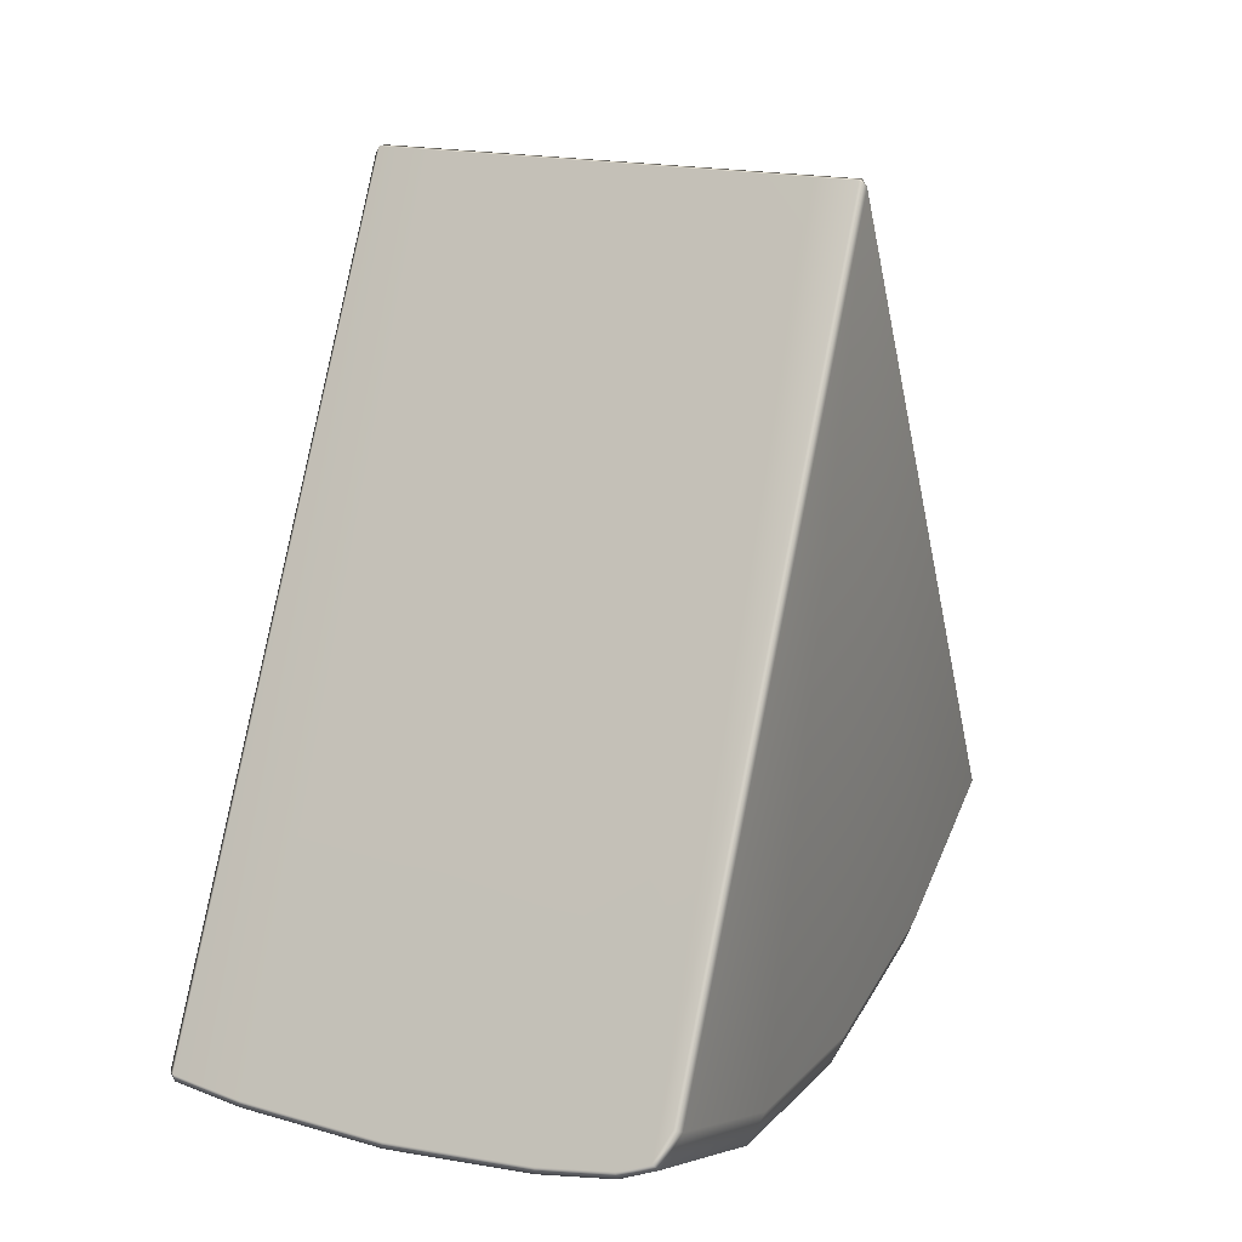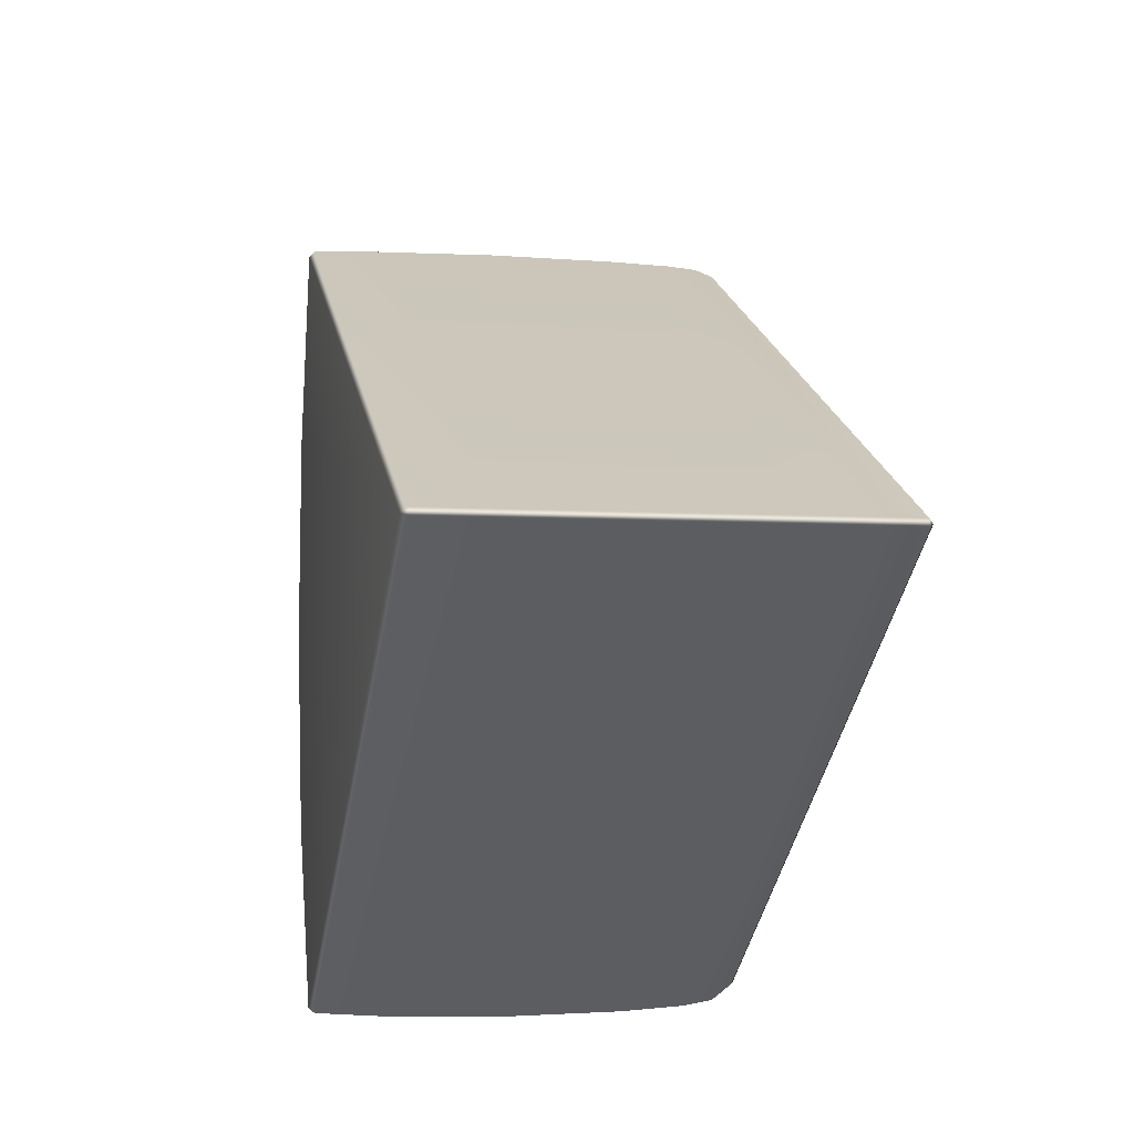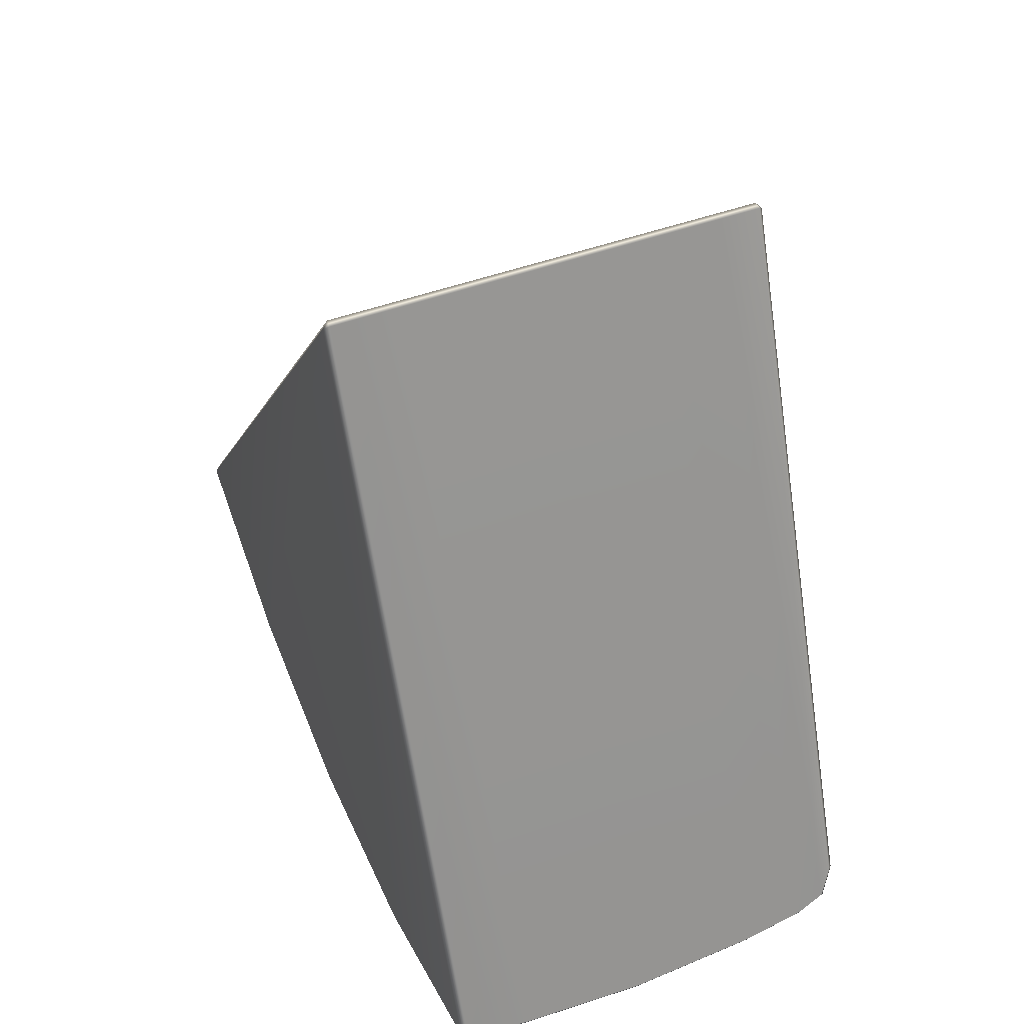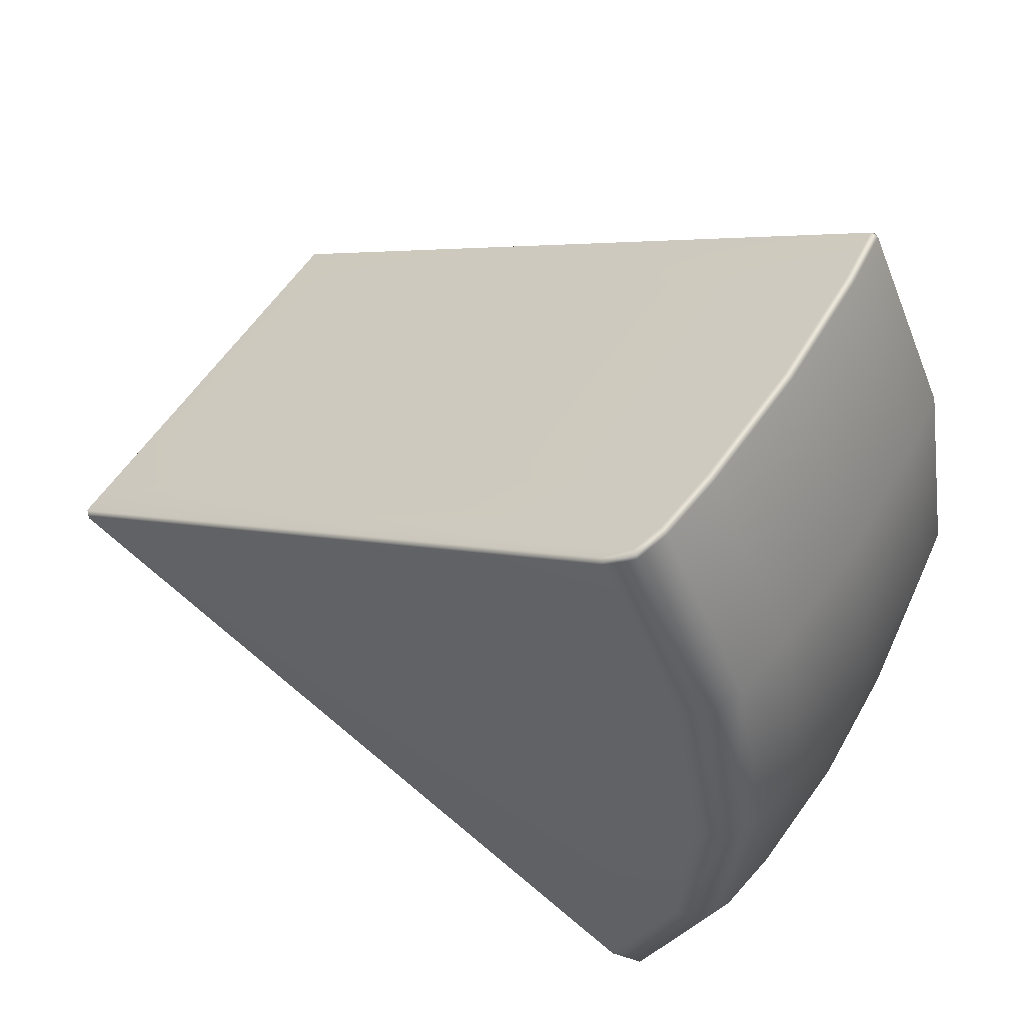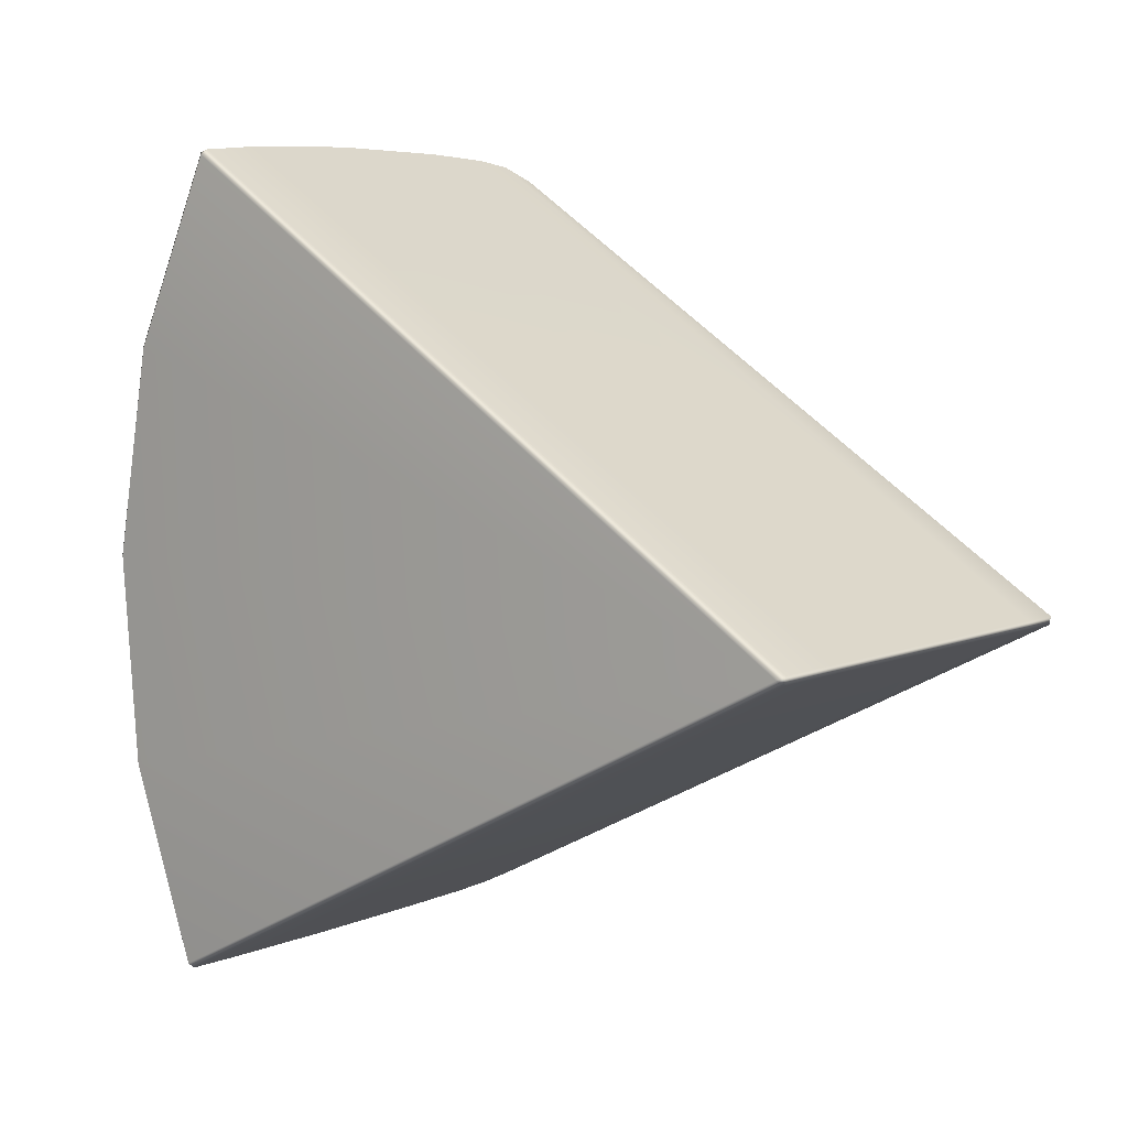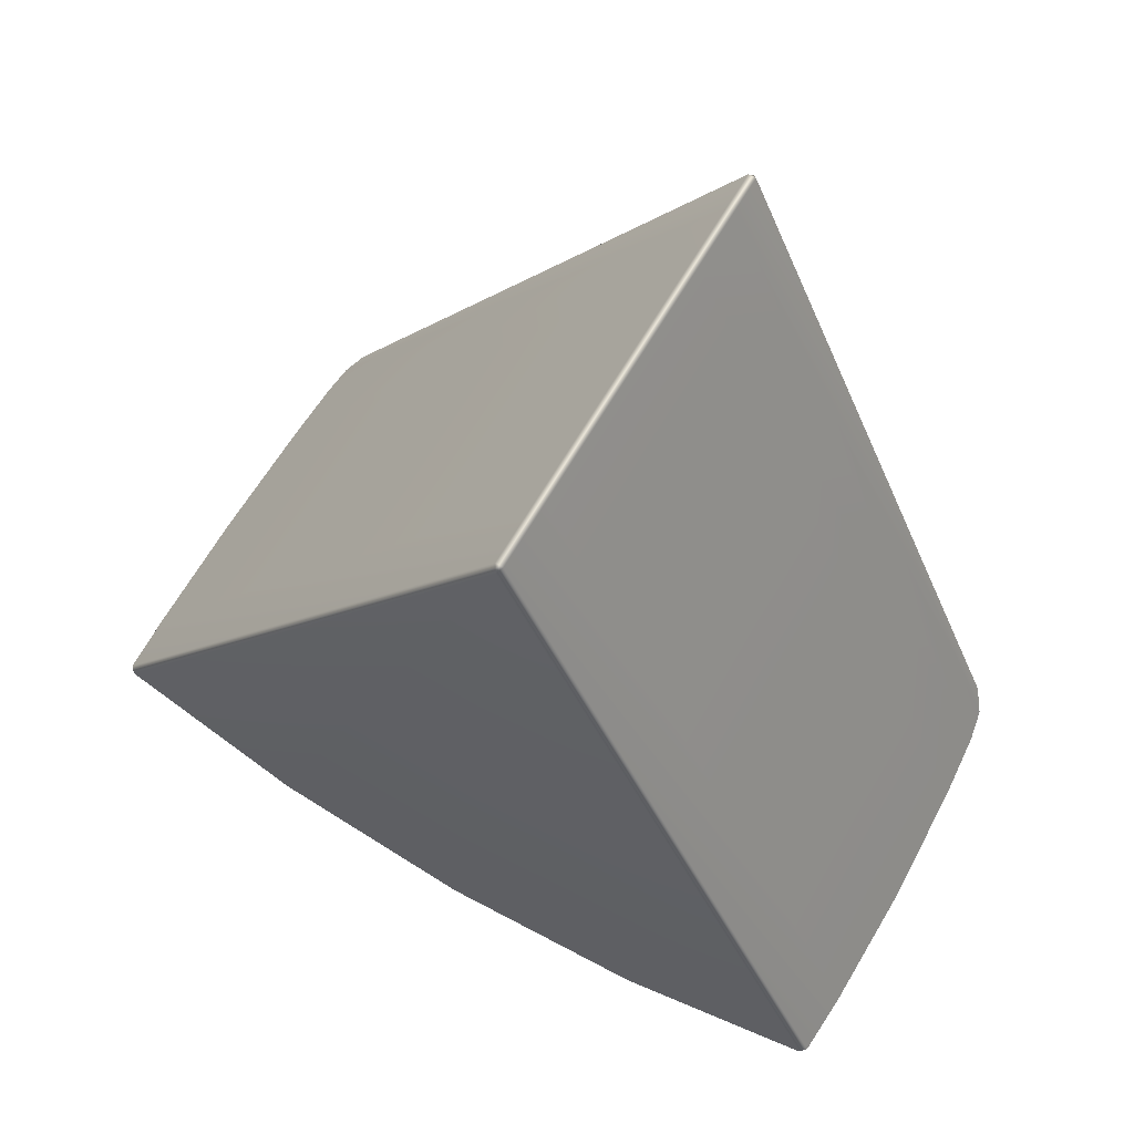
<metadata>
{"format":"obj","ext":"obj","renderer":"f3d","projection":"perspective","resolution":1024,"background":"white","views":[{"elev":14.5,"azim":-154.8,"up":"+Y"},{"elev":-13.1,"azim":170.1,"up":"+Z"},{"elev":49.9,"azim":158.5,"up":"+Y"},{"elev":57.4,"azim":-56.3,"up":"+Z"},{"elev":4.9,"azim":131.4,"up":"+Z"},{"elev":63.9,"azim":121.0,"up":"+Y"}]}
</metadata>
<code>
g default
v -0.6086 -0.1482 -1.08
v -0.692 -0.1167 -1.071
v -0.7283 -0.03575 -1.055
v -0.5911 -0.1793 -0.5214
v -0.6748 -0.1473 -0.5215
v -0.7117 -0.06517 -0.5267
v -0.5782 -0.06472 0.02657
v -0.6622 -0.03459 0.01763
v -0.6996 0.04309 -0.008865
v -0.4152 -0.1998 -0.5246
v -0.4329 -0.1683 -1.09
v -0.4022 -0.08387 0.02991
v -0.0689 -0.2074 -0.5336
v -0.08676 -0.1757 -1.104
v -0.05581 -0.09052 0.02559
v 0.2763 -0.1792 -0.5451
v 0.2585 -0.1476 -1.111
v 0.2892 -0.06321 0.009398
v -0.7006 0.0666 -1.589
v -0.7121 0.05011 -1.579
v -0.7326 0.1326 -1.556
v -0.7475 0.1244 -1.542
v -0.6289 0.02135 -1.596
v -0.6253 0.04129 -1.605
v -0.6428 0.2246 0.5018
v -0.6553 0.2064 0.4947
v -0.6929 0.2745 0.4492
v -0.6773 0.2847 0.4612
v -0.5671 0.2012 0.5171
v -0.5712 0.1802 0.5114
v -0.7615 1.937 -0.6867
v -0.7755 1.922 -0.6747
v -0.761 1.938 -0.6659
v 0.4063 0.07007 -1.636
v 0.4229 0.06711 -1.622
v 0.4088 0.05061 -1.628
v 0.4431 -0.1022 -1.109
v 0.4291 -0.1191 -1.111
v 0.4605 -0.1332 -0.5537
v 0.4466 -0.1503 -0.552
v 0.4732 -0.01937 -0.009488
v 0.4594 -0.03561 -0.003534
v 0.4666 0.2096 0.4819
v 0.4802 0.2249 0.4728
v 0.4645 0.2302 0.4878
v 0.3785 1.972 -0.6997
v 0.3934 1.957 -0.7094
v 0.3779 1.971 -0.7205
v 0.2355 0.04411 -1.641
v 0.2379 0.02395 -1.633
v 0.2943 0.206 0.5059
v 0.2964 0.1848 0.5003
v -0.4535 0.003286 -1.612
v -0.4527 0.02354 -1.621
v -0.3939 0.1854 0.5263
v -0.3951 0.1641 0.5208
v -0.1076 -0.002598 -1.63
v -0.1084 0.01769 -1.639
v -0.04908 0.1809 0.5261
v -0.0486 0.1596 0.5206
v -0.4821 1.947 -0.6742
v -0.4827 1.945 -0.695
v -0.1381 1.957 -0.6844
v -0.1386 1.955 -0.7052
v 0.2061 1.967 -0.6946
v 0.2055 1.966 -0.7154
v -0.6549 1.94 -0.6898
v -0.6543 1.942 -0.669
g FoodLHorn
f 3 2 5 6
f 2 1 4 5
f 6 5 8 9
f 5 4 7 8
f 11 10 4 1
f 10 12 7 4
f 14 13 10 11
f 13 15 12 10
f 17 16 13 14
f 16 18 15 13
f 19 20 22 21
f 20 19 24 23
f 21 22 32 31
f 23 24 54 53
f 25 26 30 29
f 26 25 28 27
f 27 28 33 32
f 29 30 56 55
f 67 68 61 62
f 34 36 50 49
f 35 34 48 47
f 36 35 37 38
f 38 37 39 40
f 40 39 41 42
f 42 41 44 43
f 43 45 51 52
f 45 44 47 46
f 49 50 57 58
f 52 51 59 60
f 53 54 58 57
f 55 56 60 59
f 22 3 32
f 3 6 32
f 6 9 32
f 9 27 32
f 22 20 2 3
f 20 23 1 2
f 9 8 26 27
f 8 7 30 26
f 37 35 47
f 39 37 47
f 41 39 47
f 44 41 47
f 36 38 17 50
f 38 40 16 17
f 40 42 18 16
f 42 43 52 18
f 53 11 1 23
f 12 56 30 7
f 57 14 11 53
f 15 60 56 12
f 50 17 14 57
f 18 52 60 15
f 55 61 68 29
f 24 67 62 54
f 31 32 33
f 34 35 36
f 43 44 45
f 46 47 48
f 59 63 61 55
f 62 61 63 64
f 54 62 64 58
f 51 65 63 59
f 64 63 65 66
f 58 64 66 49
f 45 46 65 51
f 66 65 46 48
f 49 66 48 34
f 19 67 24
f 31 33 68 67
f 25 68 33 28
f 29 68 25
f 19 21 31 67

</code>
